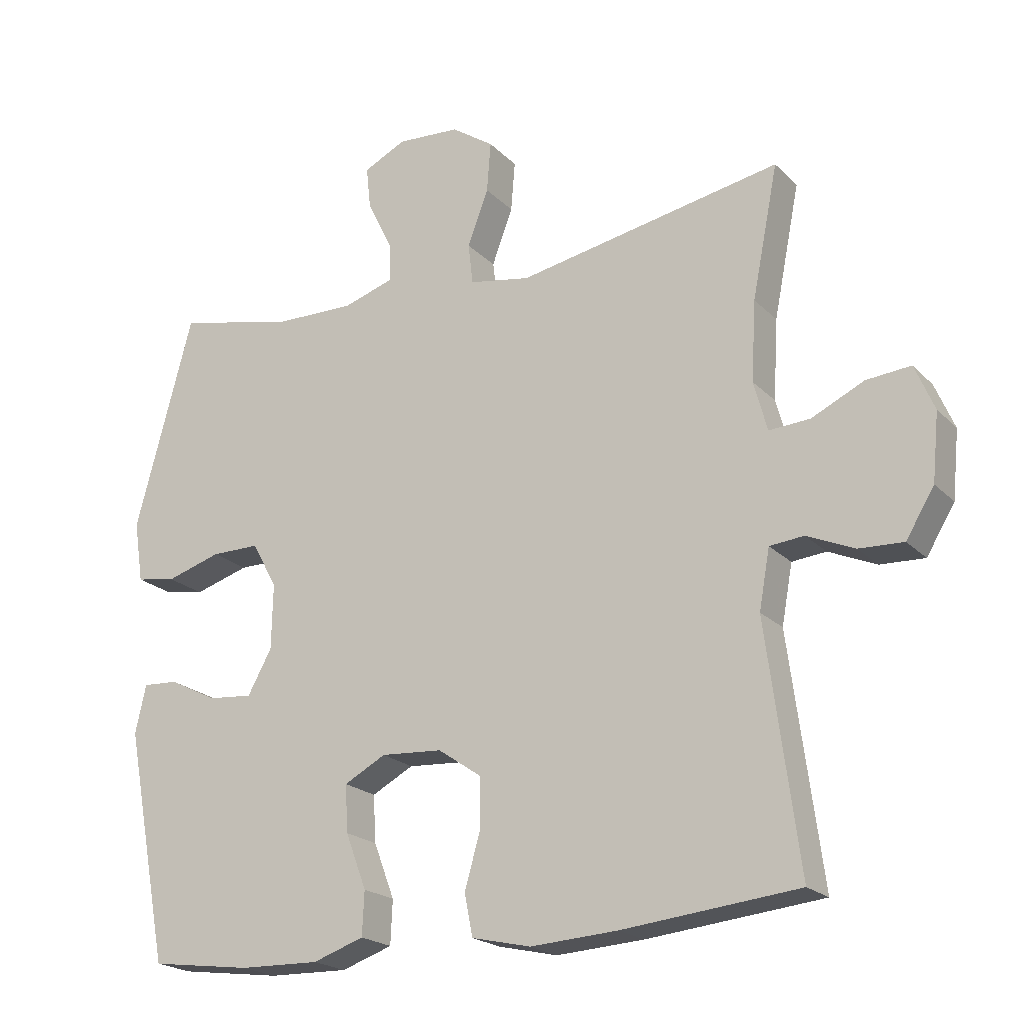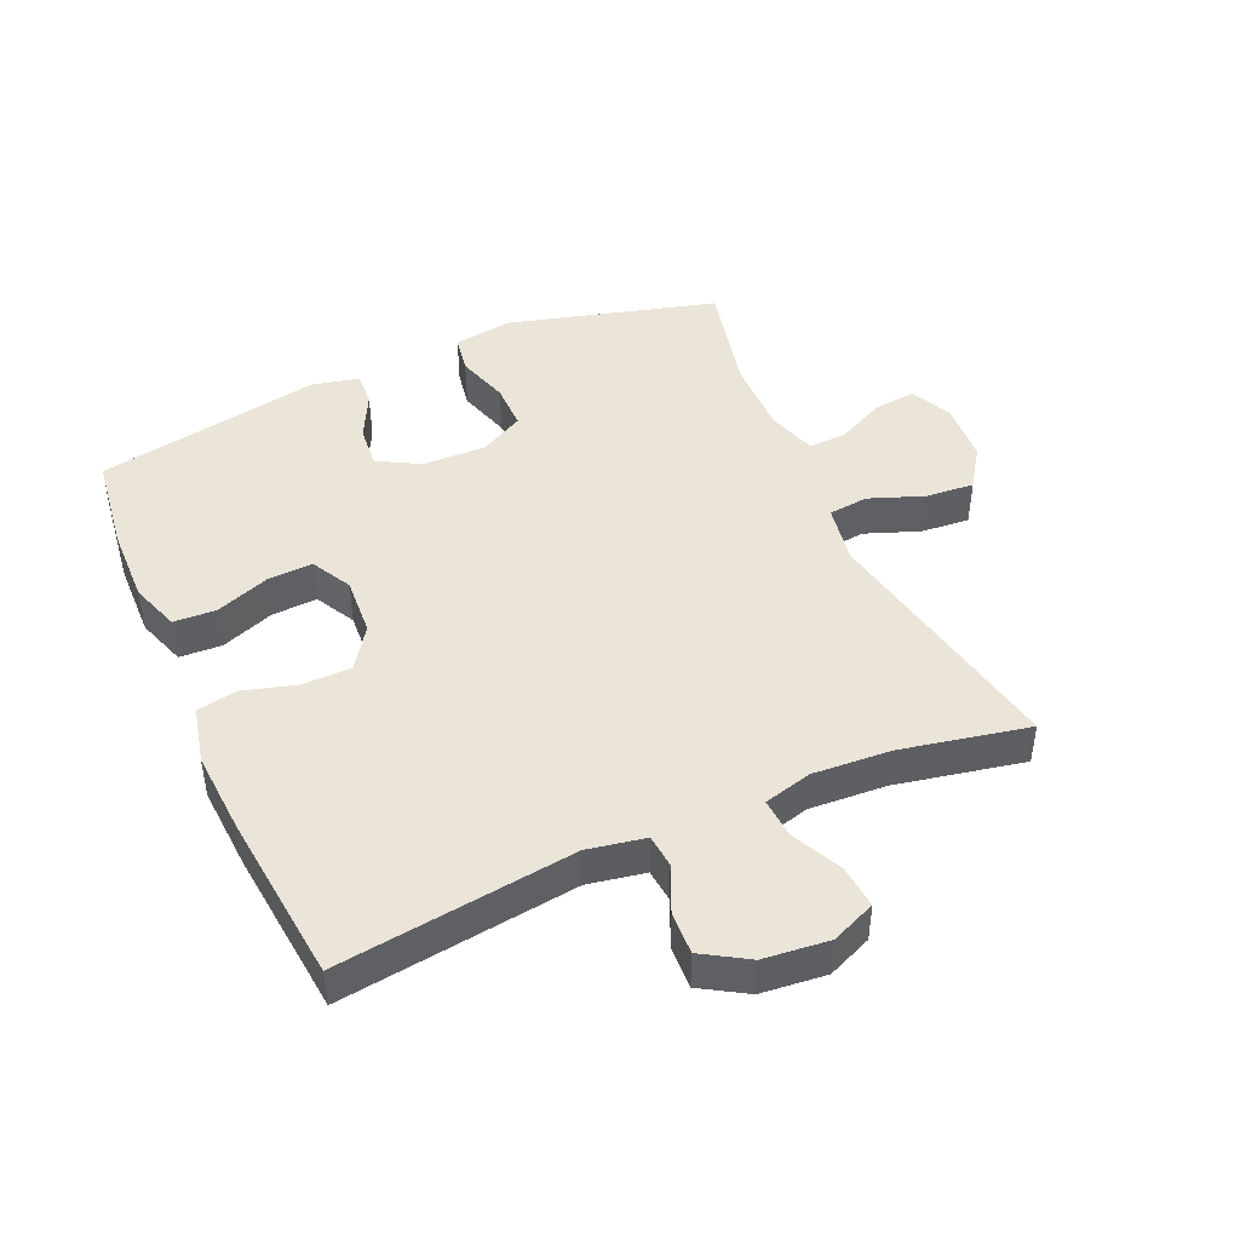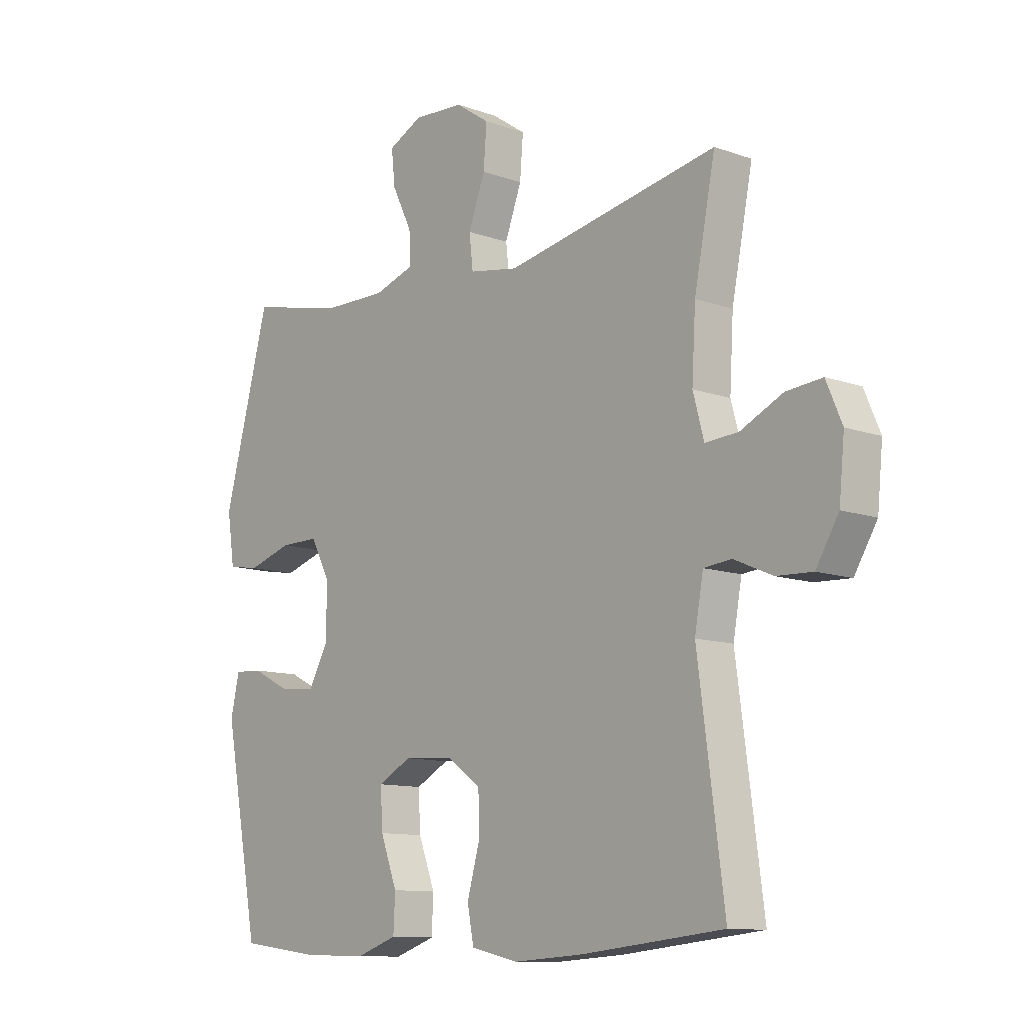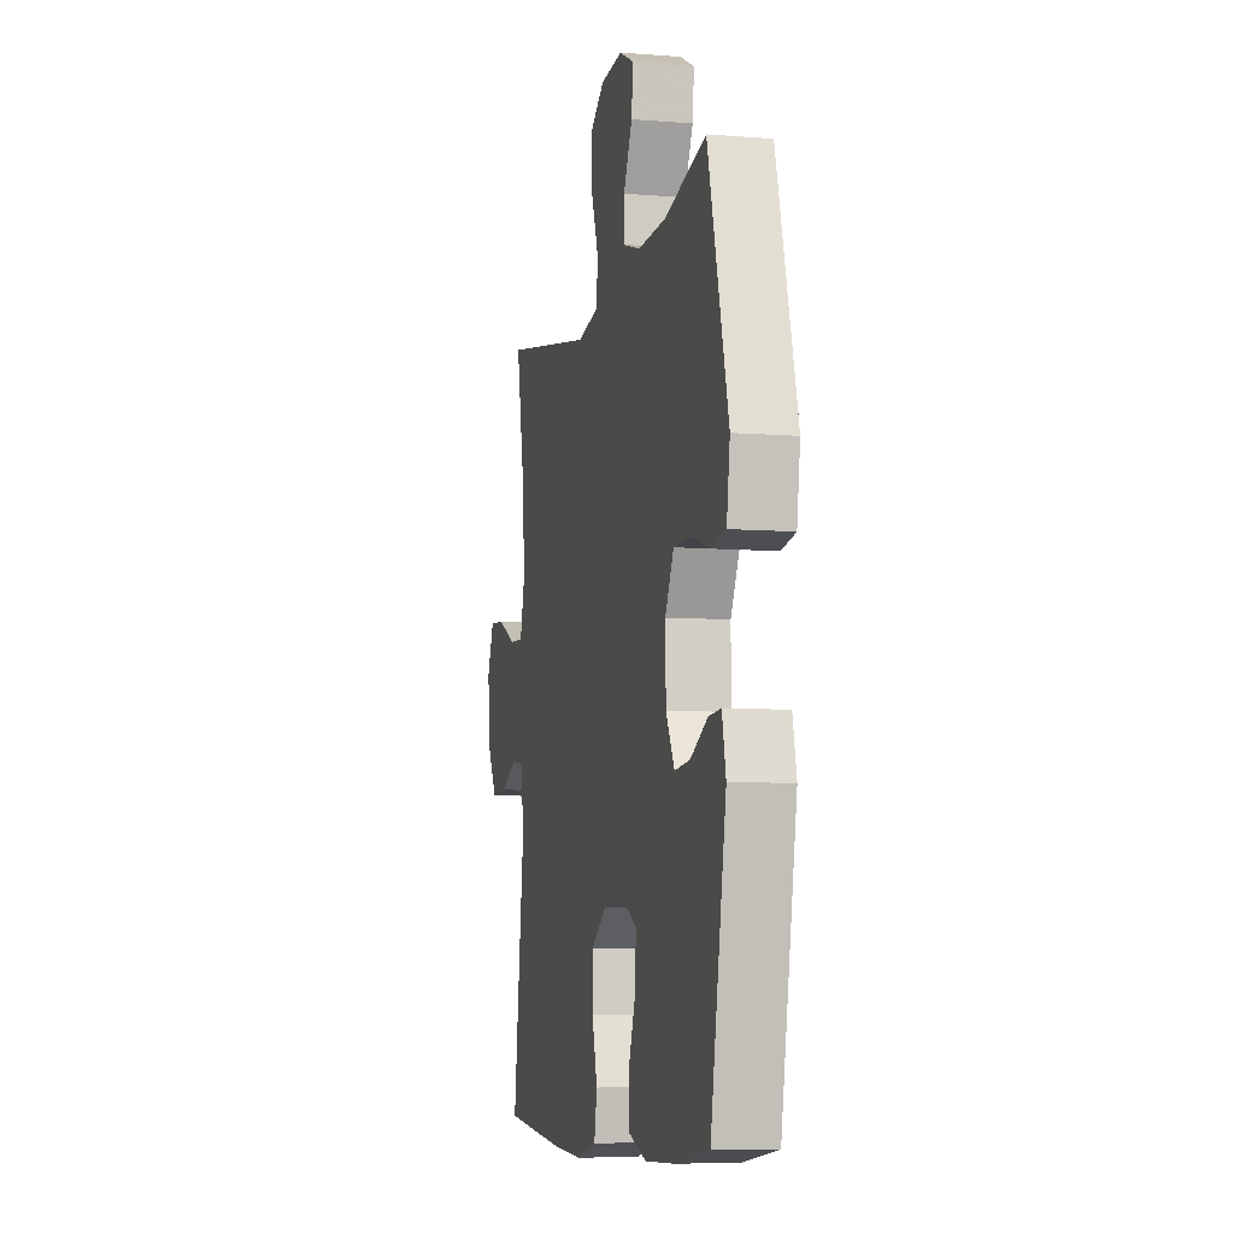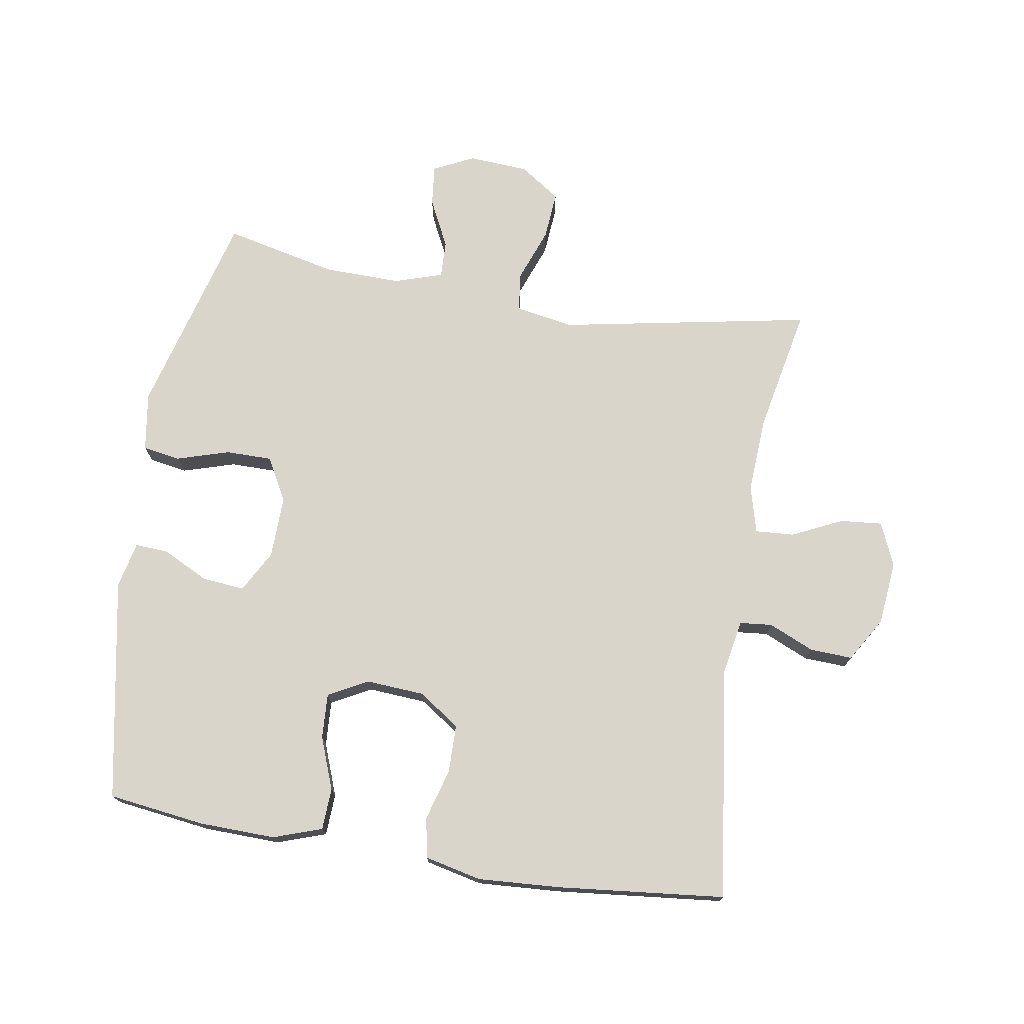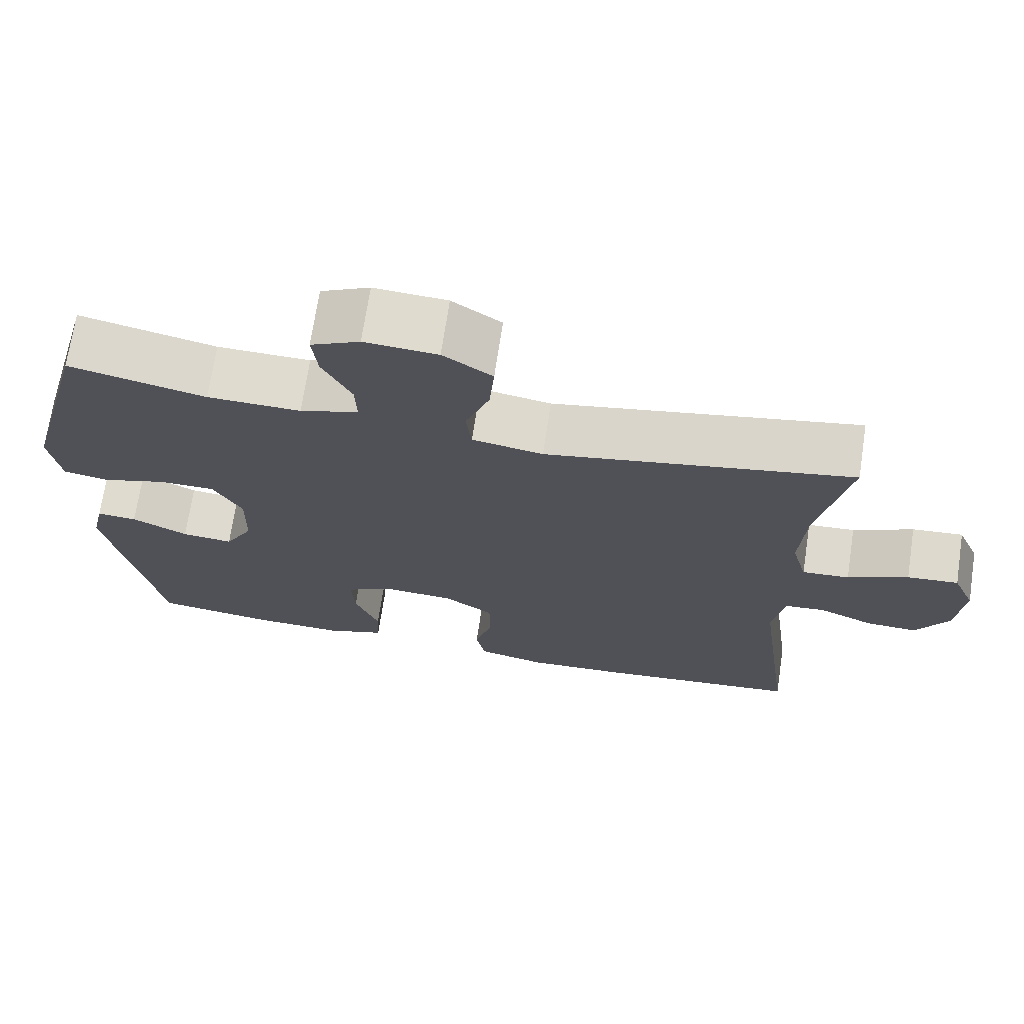
<metadata>
{"format":"obj","ext":"obj","renderer":"f3d","projection":"perspective","resolution":1024,"background":"white","views":[{"elev":-20.8,"azim":-149.4,"up":"+Z"},{"elev":44.9,"azim":-113.8,"up":"+Y"},{"elev":-11.2,"azim":-131.1,"up":"+Z"},{"elev":-7.6,"azim":77.3,"up":"+Z"},{"elev":74.2,"azim":-170.7,"up":"+Y"},{"elev":70.6,"azim":-171.4,"up":"+Z"}]}
</metadata>
<code>
v -0.5 0.07 0.5
v -0.106 0.07 0.426
v -0.015 0.07 0.442
v -0.008 0.07 0.503
v -0.039 0.07 0.586
v -0.045 0.07 0.661
v 0.018 0.07 0.704
v 0.112 0.07 0.71
v 0.175 0.07 0.679
v 0.168 0.07 0.615
v 0.131 0.07 0.54
v 0.129 0.07 0.482
v 0.204 0.07 0.458
v 0.324 0.07 0.46
v 0.5 0.07 0.5
v 0.586 0.07 0.18
v 0.572 0.07 0.089
v 0.513 0.07 0.079
v 0.431 0.07 0.104
v 0.359 0.07 0.104
v 0.322 0.07 0.036
v 0.324 0.07 -0.061
v 0.36 0.07 -0.126
v 0.426 0.07 -0.12
v 0.498 0.07 -0.084
v 0.55 0.07 -0.081
v 0.566 0.07 -0.153
v 0.5 0.07 -0.5
v 0.349 0.07 -0.52
v 0.23 0.07 -0.523
v 0.154 0.07 -0.497
v 0.151 0.07 -0.432
v 0.182 0.07 -0.35
v 0.186 0.07 -0.28
v 0.124 0.07 -0.247
v 0.033 0.07 -0.253
v -0.031 0.07 -0.297
v -0.032 0.07 -0.372
v -0.009 0.07 -0.453
v -0.021 0.07 -0.515
v -0.109 0.07 -0.535
v -0.239 0.07 -0.527
v -0.5 0.07 -0.5
v -0.452 0.07 -0.138
v -0.468 0.07 -0.05
v -0.519 0.07 -0.045
v -0.59 0.07 -0.076
v -0.656 0.07 -0.079
v -0.698 0.07 -0.01
v -0.708 0.07 0.09
v -0.679 0.07 0.158
v -0.613 0.07 0.152
v -0.535 0.07 0.115
v -0.474 0.07 0.111
v -0.454 0.07 0.185
v -0.461 0.07 0.304
v -0.5 0 0.5
v -0.106 0 0.426
v -0.015 0 0.442
v -0.008 0 0.503
v -0.039 0 0.586
v -0.045 0 0.661
v 0.018 0 0.704
v 0.112 0 0.71
v 0.175 0 0.679
v 0.168 0 0.615
v 0.131 0 0.54
v 0.129 0 0.482
v 0.204 0 0.458
v 0.324 0 0.46
v 0.5 0 0.5
v 0.586 0 0.18
v 0.572 0 0.089
v 0.513 0 0.079
v 0.431 0 0.104
v 0.359 0 0.104
v 0.322 0 0.036
v 0.324 0 -0.061
v 0.36 0 -0.126
v 0.426 0 -0.12
v 0.498 0 -0.084
v 0.55 0 -0.081
v 0.566 0 -0.153
v 0.5 0 -0.5
v 0.349 0 -0.52
v 0.23 0 -0.523
v 0.154 0 -0.497
v 0.151 0 -0.432
v 0.182 0 -0.35
v 0.186 0 -0.28
v 0.124 0 -0.247
v 0.033 0 -0.253
v -0.031 0 -0.297
v -0.032 0 -0.372
v -0.009 0 -0.453
v -0.021 0 -0.515
v -0.109 0 -0.535
v -0.239 0 -0.527
v -0.5 0 -0.5
v -0.452 0 -0.138
v -0.468 0 -0.05
v -0.519 0 -0.045
v -0.59 0 -0.076
v -0.656 0 -0.079
v -0.698 0 -0.01
v -0.708 0 0.09
v -0.679 0 0.158
v -0.613 0 0.152
v -0.535 0 0.115
v -0.474 0 0.111
v -0.454 0 0.185
v -0.461 0 0.304
f 50 51 52 53
f 50 53 54
f 49 50 54
f 46 47 48 49
f 45 46 49 54
f 44 45 54 55
f 42 43 44
f 41 42 44 55
f 38 39 40 41
f 37 38 41 55
f 30 31 32 33
f 30 33 34
f 29 30 34
f 28 29 34
f 27 28 34
f 24 25 26 27
f 23 24 27 34
f 22 23 34 35
f 16 17 18 19
f 14 15 16 19
f 13 14 19 20
f 12 13 20 21
f 8 9 10 11
f 8 11 12
f 7 8 12
f 4 5 6 7
f 3 4 7 12
f 56 1 2
f 56 2 3
f 36 37 55 56
f 22 35 36 56
f 21 22 56
f 3 12 21 56
f 109 108 107 106
f 110 109 106
f 110 106 105
f 105 104 103 102
f 110 105 102 101
f 111 110 101 100
f 100 99 98
f 111 100 98 97
f 97 96 95 94
f 111 97 94 93
f 89 88 87 86
f 90 89 86
f 90 86 85
f 90 85 84
f 90 84 83
f 83 82 81 80
f 90 83 80 79
f 91 90 79 78
f 75 74 73 72
f 75 72 71 70
f 76 75 70 69
f 77 76 69 68
f 67 66 65 64
f 68 67 64
f 68 64 63
f 63 62 61 60
f 68 63 60 59
f 58 57 112
f 59 58 112
f 112 111 93 92
f 112 92 91 78
f 112 78 77
f 112 77 68 59
f 1 57 58 2
f 2 58 59 3
f 3 59 60 4
f 4 60 61 5
f 5 61 62 6
f 6 62 63 7
f 7 63 64 8
f 8 64 65 9
f 9 65 66 10
f 10 66 67 11
f 11 67 68 12
f 12 68 69 13
f 13 69 70 14
f 14 70 71 15
f 15 71 72 16
f 16 72 73 17
f 17 73 74 18
f 18 74 75 19
f 19 75 76 20
f 20 76 77 21
f 21 77 78 22
f 22 78 79 23
f 23 79 80 24
f 24 80 81 25
f 25 81 82 26
f 26 82 83 27
f 27 83 84 28
f 28 84 85 29
f 29 85 86 30
f 30 86 87 31
f 31 87 88 32
f 32 88 89 33
f 33 89 90 34
f 34 90 91 35
f 35 91 92 36
f 36 92 93 37
f 37 93 94 38
f 38 94 95 39
f 39 95 96 40
f 40 96 97 41
f 41 97 98 42
f 42 98 99 43
f 43 99 100 44
f 44 100 101 45
f 45 101 102 46
f 46 102 103 47
f 47 103 104 48
f 48 104 105 49
f 49 105 106 50
f 50 106 107 51
f 51 107 108 52
f 52 108 109 53
f 53 109 110 54
f 54 110 111 55
f 55 111 112 56
f 56 112 57 1

</code>
